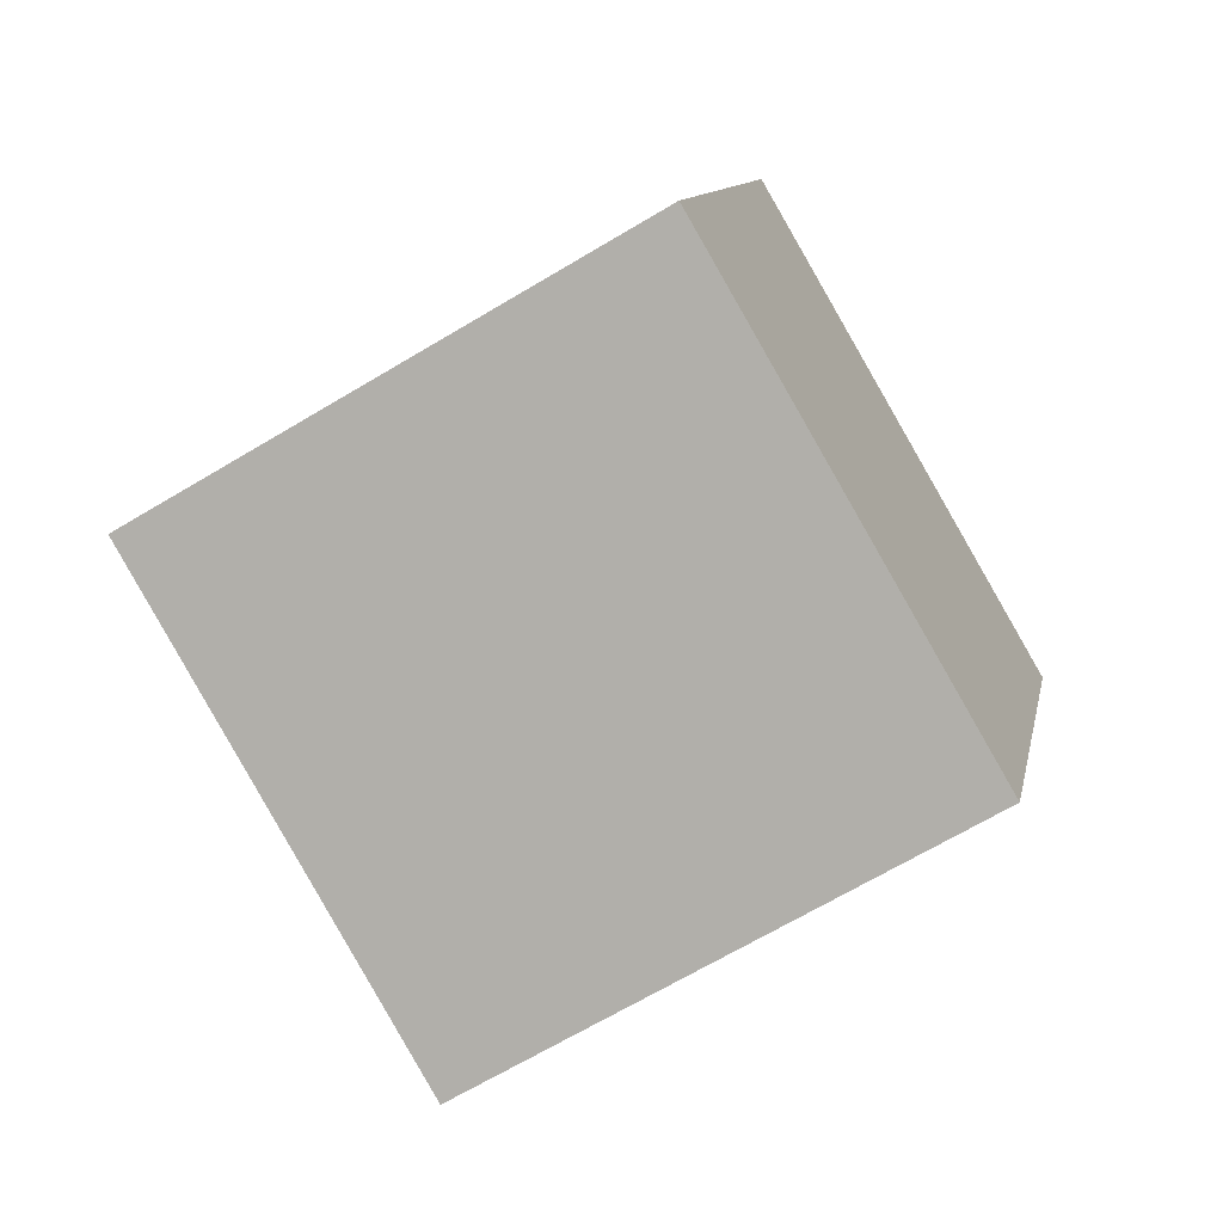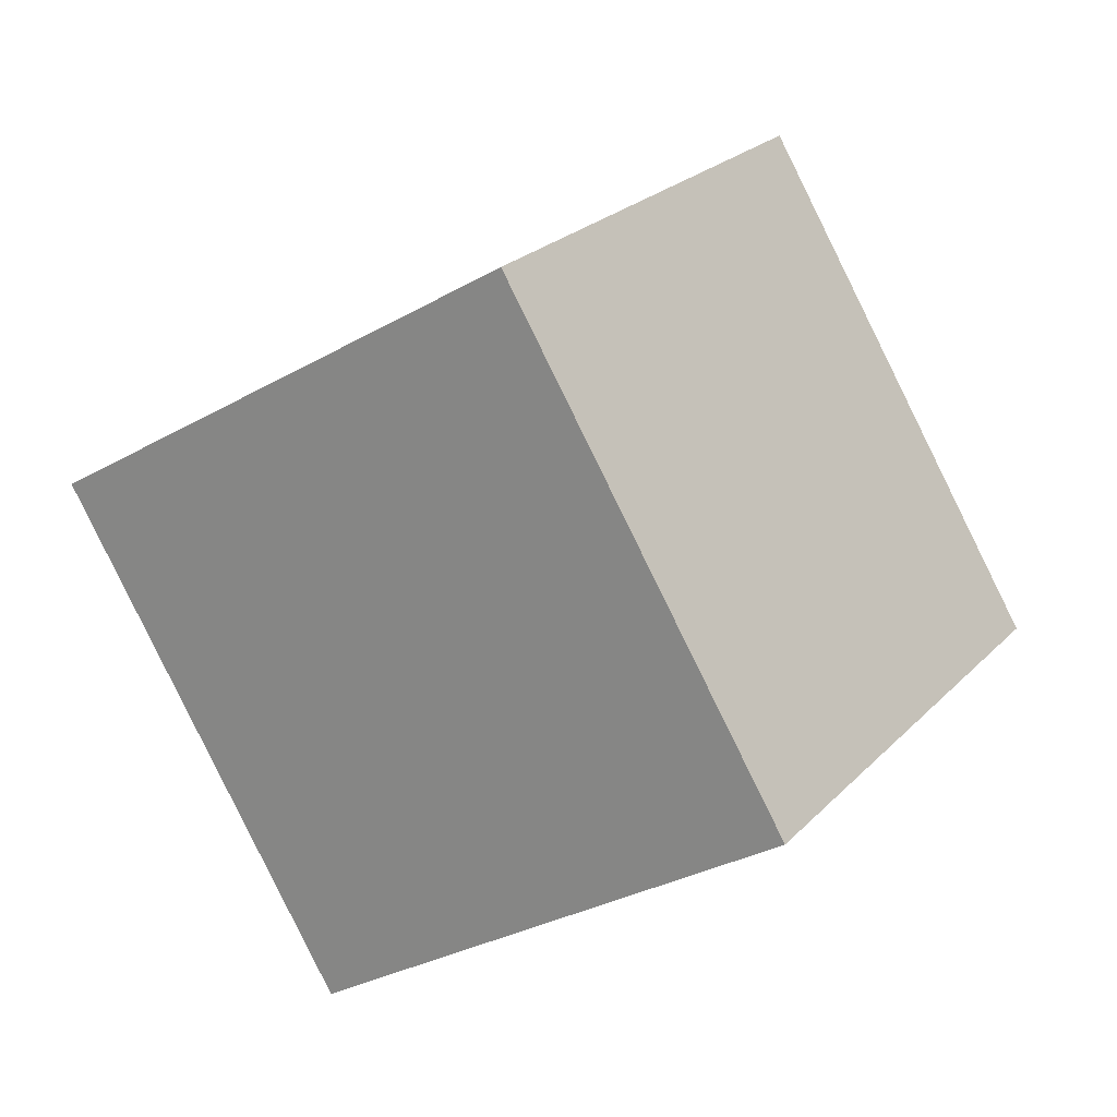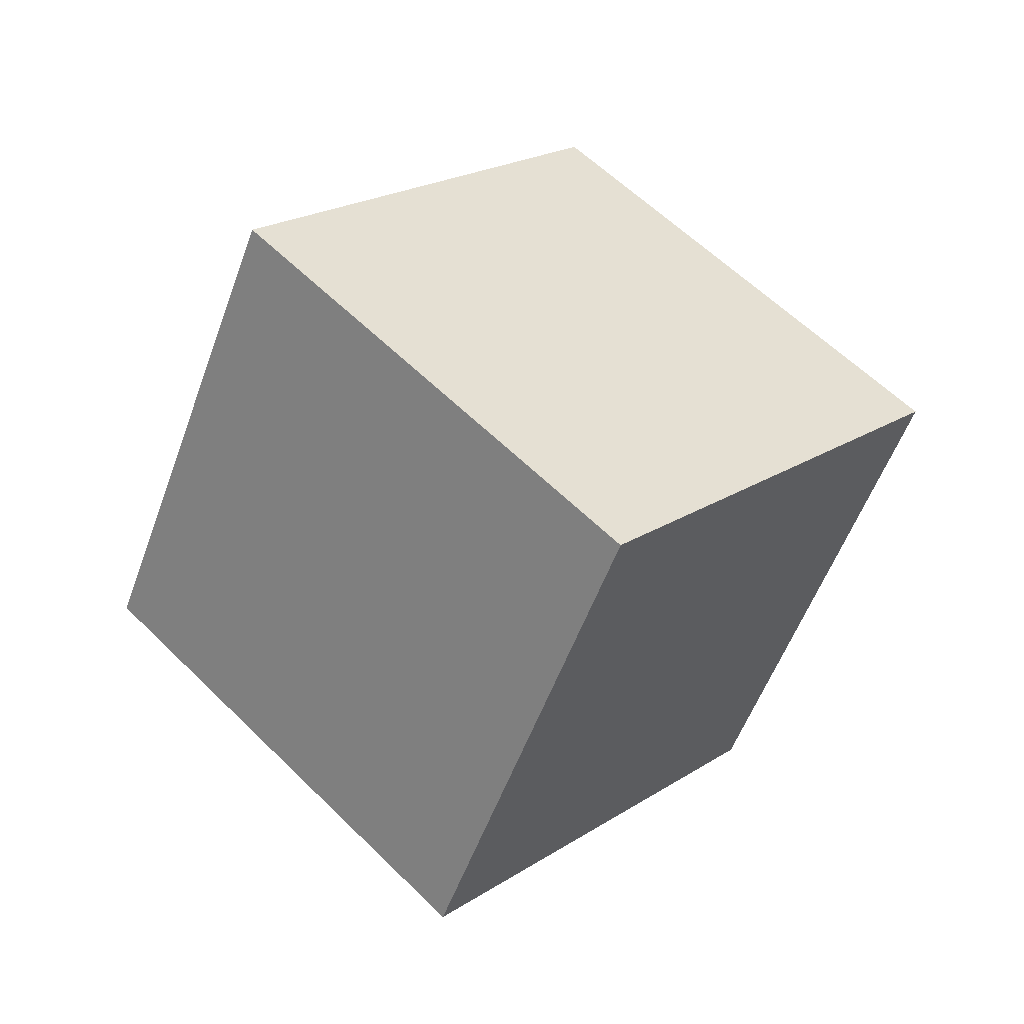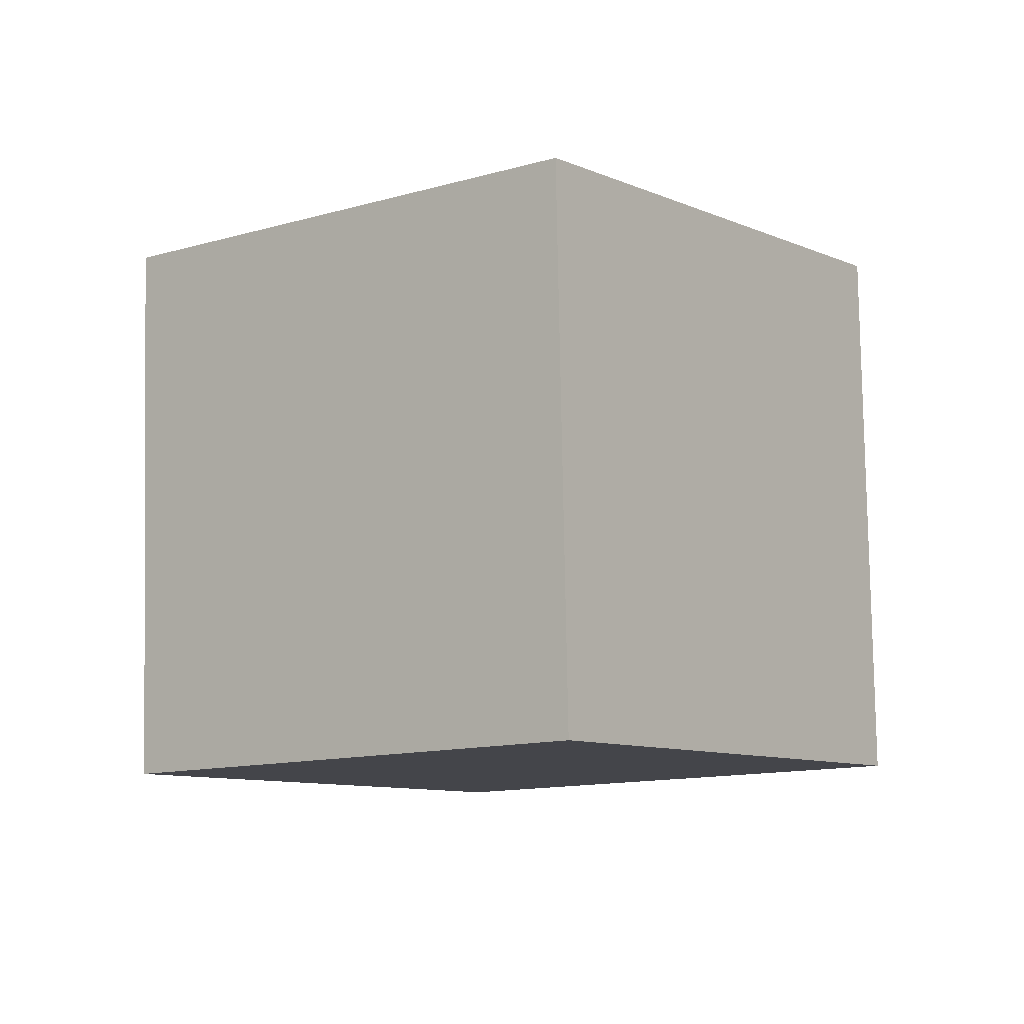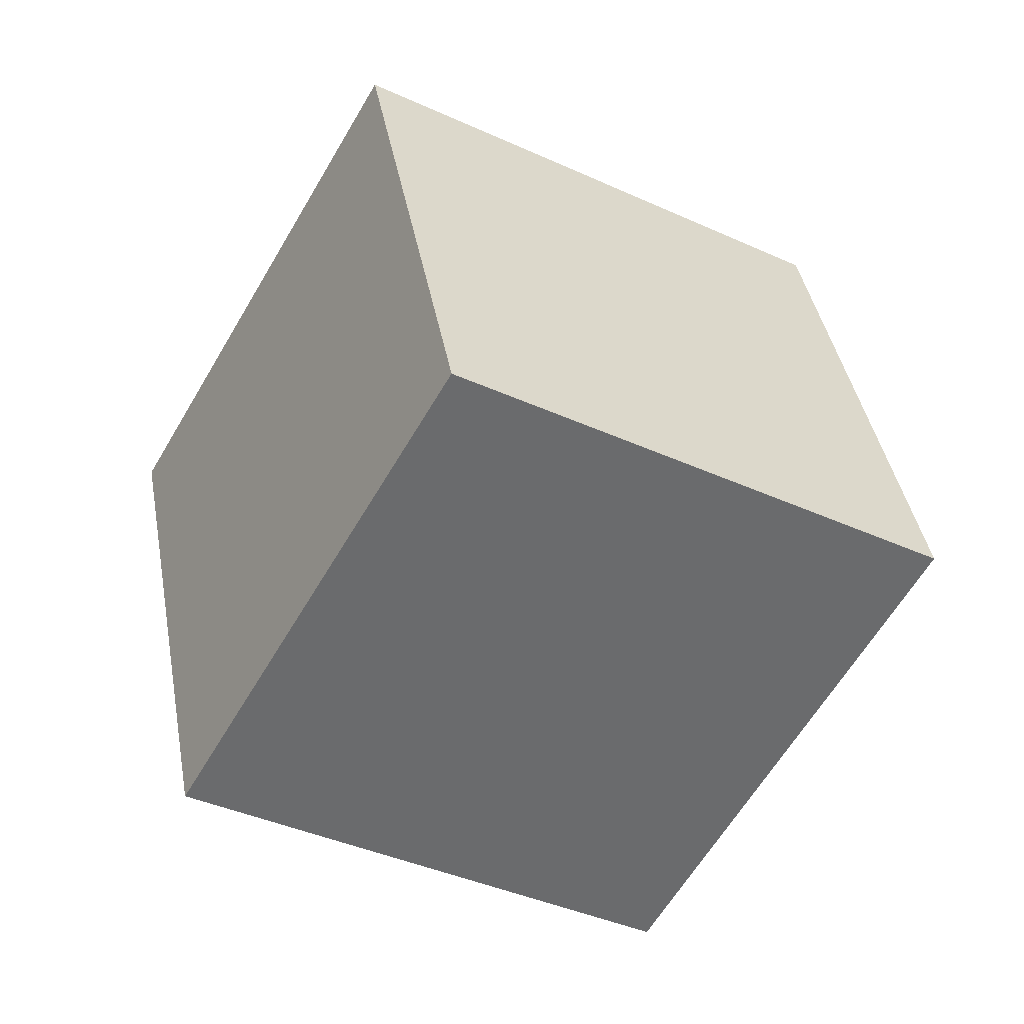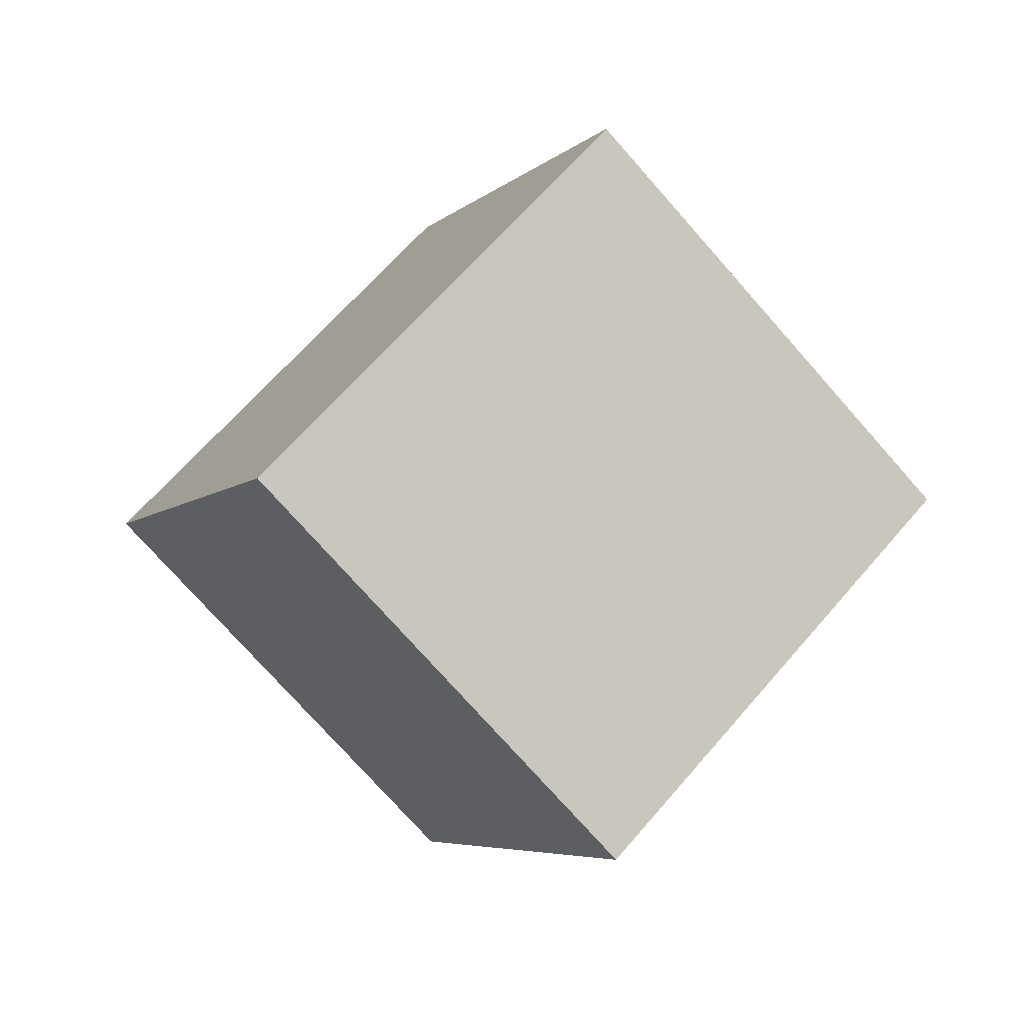
<metadata>
{"format":"obj","ext":"obj","renderer":"f3d","projection":"perspective","resolution":1024,"background":"white","views":[{"elev":74.6,"azim":6.6,"up":"+Y"},{"elev":2.1,"azim":68.4,"up":"+Y"},{"elev":-79.9,"azim":-14.2,"up":"+Z"},{"elev":17.1,"azim":162.6,"up":"+Y"},{"elev":-77.5,"azim":6.9,"up":"+Y"},{"elev":-33.1,"azim":-17.7,"up":"+Z"}]}
</metadata>
<code>
o Cube.1128_Cube.025
v -10.8 9.275 2.321
v -10.86 9.716 2.532
v -10.51 9.133 2.693
v -10.57 9.574 2.905
v -11.19 9.108 2.563
v -11.25 9.549 2.775
v -10.91 8.966 2.936
v -10.96 9.407 3.148
f 2 3 1
f 4 7 3
f 8 5 7
f 6 1 5
f 7 1 3
f 4 6 8
f 2 4 3
f 4 8 7
f 8 6 5
f 6 2 1
f 7 5 1
f 4 2 6

</code>
